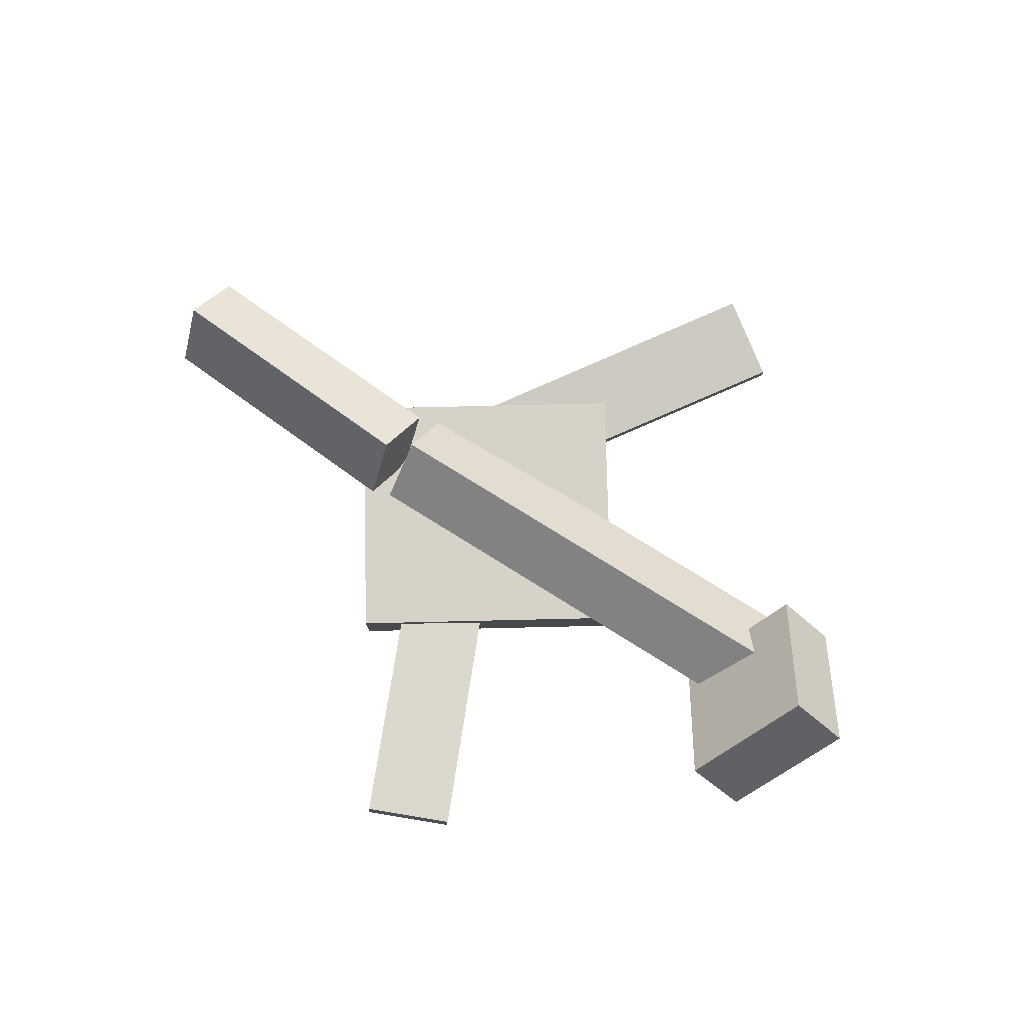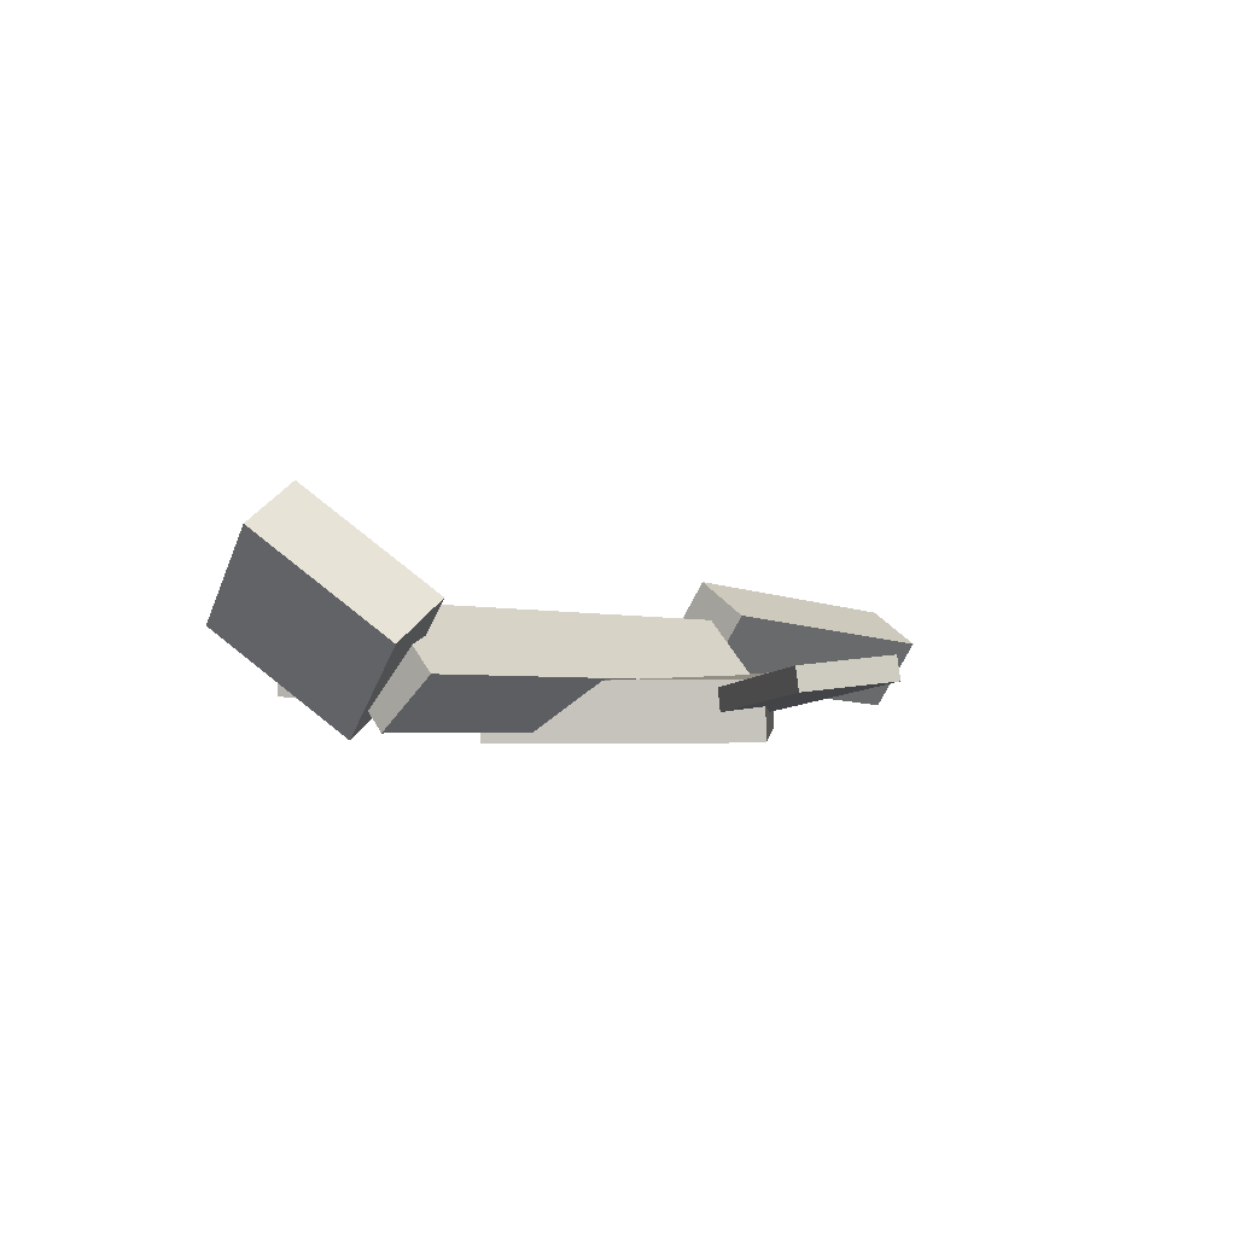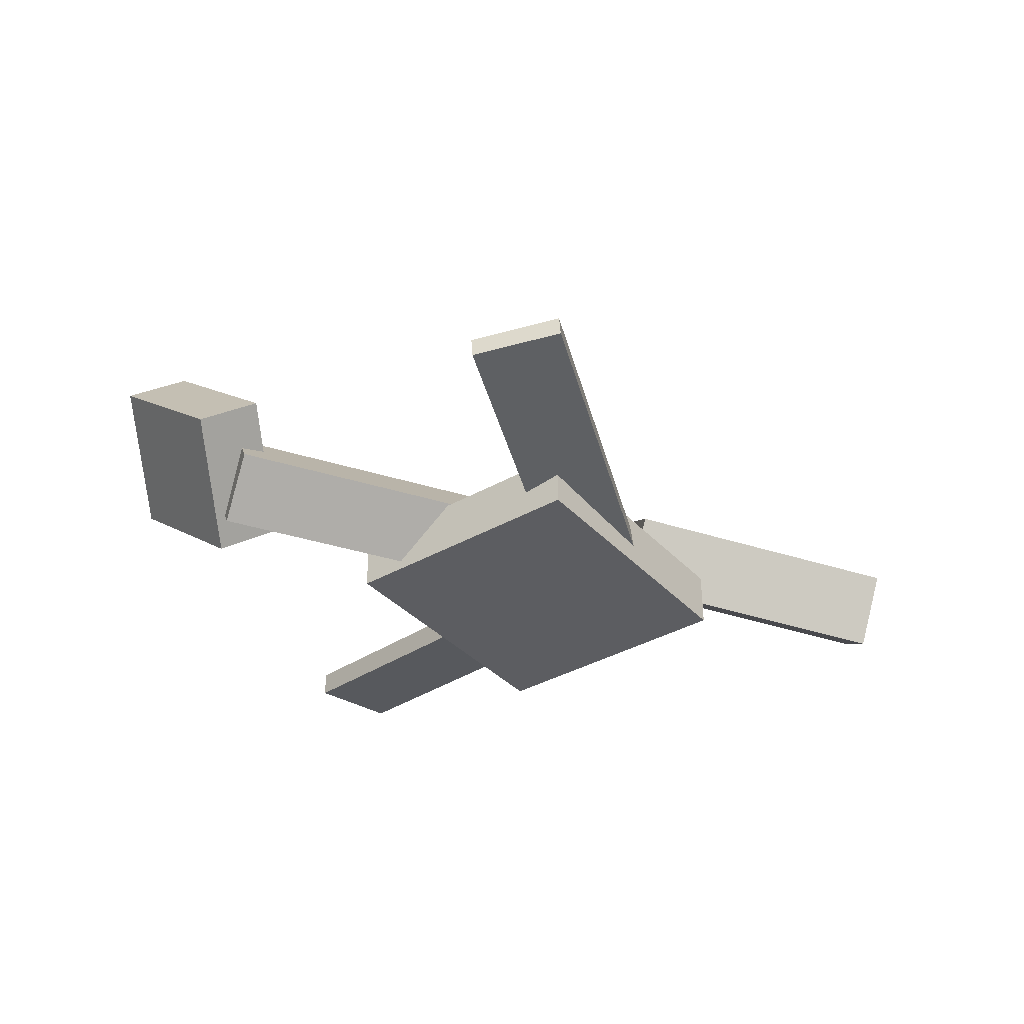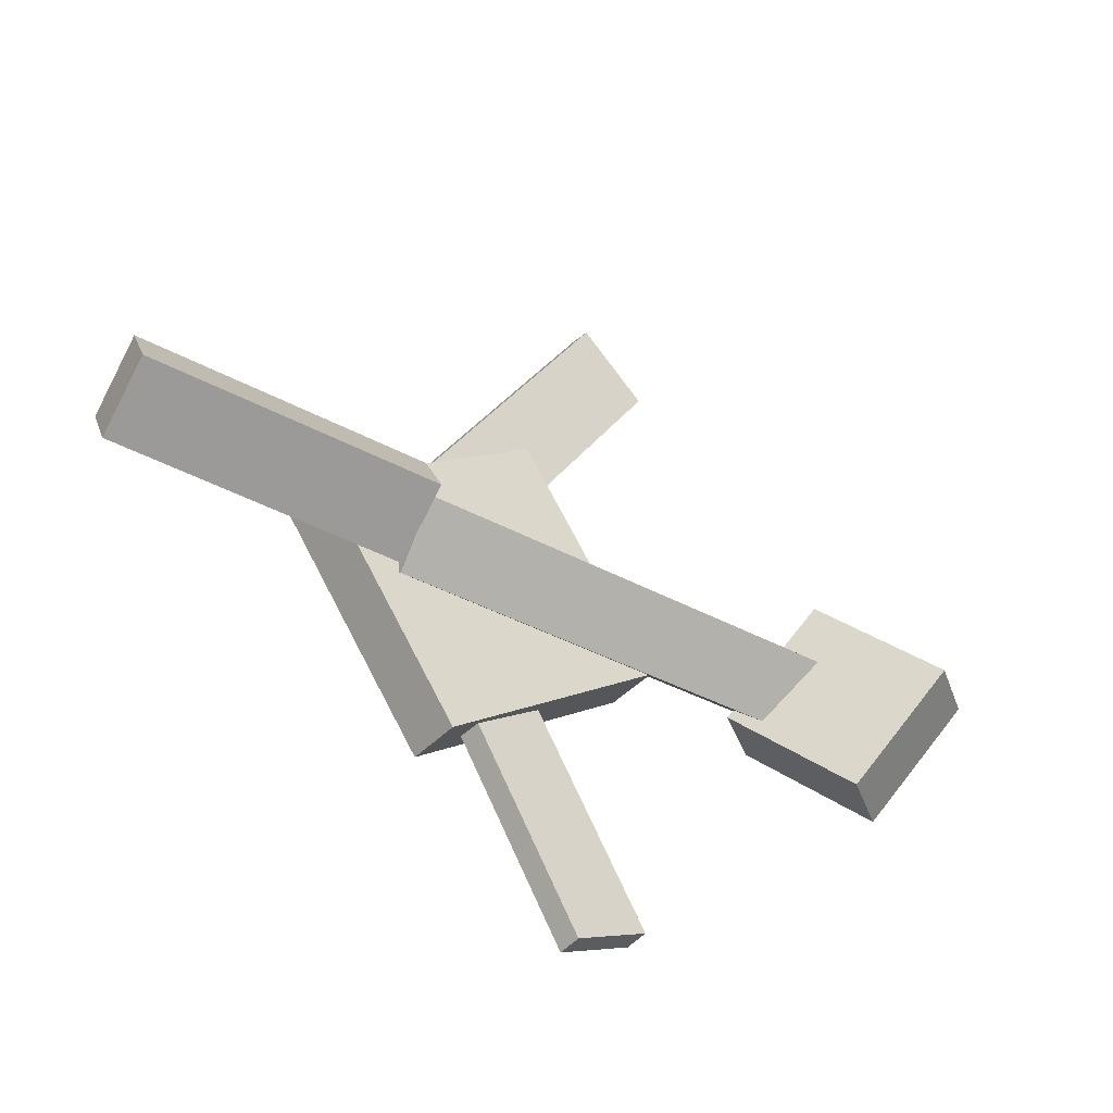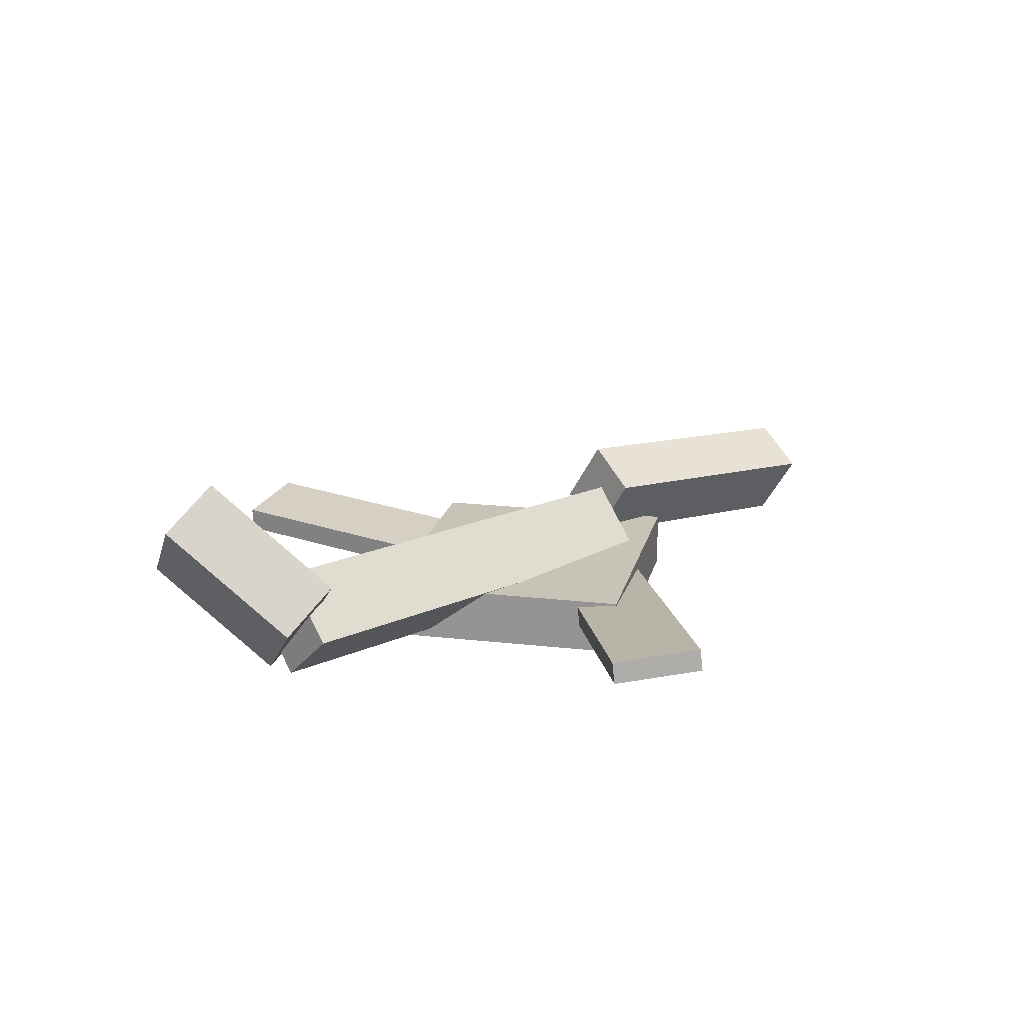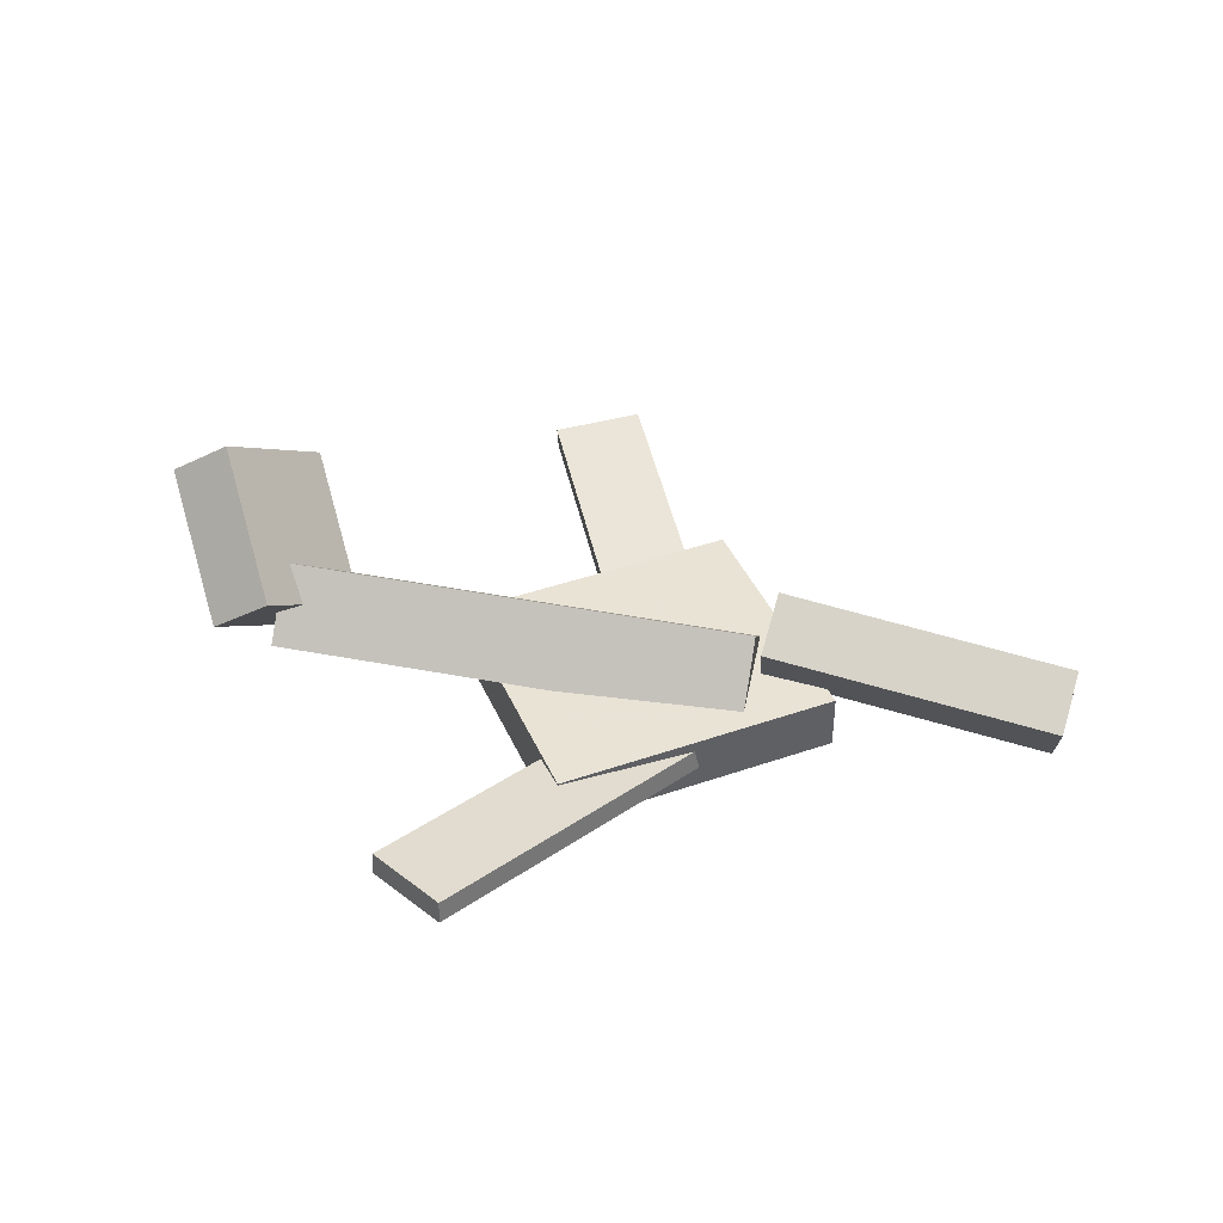
<metadata>
{"format":"obj","ext":"obj","renderer":"f3d","projection":"perspective","resolution":1024,"background":"white","views":[{"elev":77.1,"azim":-144.7,"up":"+Y"},{"elev":0.0,"azim":-48.4,"up":"+Y"},{"elev":-35.9,"azim":-17.0,"up":"+Y"},{"elev":-41.2,"azim":142.0,"up":"+Z"},{"elev":20.0,"azim":-40.4,"up":"+Y"},{"elev":42.5,"azim":13.9,"up":"+Y"}]}
</metadata>
<code>
v 0.09506 -0.04097 -0.0433
v 0.09574 -0.0916 0.003421
v -0.2935 -0.02734 -0.02292
v -0.2928 -0.07797 0.0238
v 0.09897 0.001563 0.002732
v 0.09964 -0.04907 0.04945
v -0.2896 0.01519 0.02311
v -0.2889 -0.03544 0.06983
f 1.0 7.0 5.0
f 1.0 3.0 7.0
f 1.0 4.0 3.0
f 1.0 2.0 4.0
f 3.0 8.0 7.0
f 3.0 4.0 8.0
f 5.0 7.0 8.0
f 5.0 8.0 6.0
f 1.0 5.0 6.0
f 1.0 6.0 2.0
f 2.0 6.0 8.0
f 2.0 8.0 4.0
v -0.07179 -0.04052 0.3131
v -0.07214 -0.02198 0.3103
v -0.1358 -0.04769 0.2734
v -0.1362 -0.02915 0.2707
v 0.09229 -0.07631 0.05454
v 0.09194 -0.05777 0.05175
v 0.02825 -0.08348 0.01489
v 0.0279 -0.06494 0.0121
f 9.0 15.0 13.0
f 9.0 11.0 15.0
f 9.0 12.0 11.0
f 9.0 10.0 12.0
f 11.0 16.0 15.0
f 11.0 12.0 16.0
f 13.0 15.0 16.0
f 13.0 16.0 14.0
f 9.0 13.0 14.0
f 9.0 14.0 10.0
f 10.0 14.0 16.0
f 10.0 16.0 12.0
v -0.3428 0.0999 -0.01071
v -0.284 0.01755 0.0782
v -0.3012 0.0298 -0.1032
v -0.2424 -0.05255 -0.01425
v -0.3911 0.06799 -0.008265
v -0.3323 -0.01435 0.08064
v -0.3496 -0.002102 -0.1007
v -0.2907 -0.08445 -0.0118
f 17.0 23.0 21.0
f 17.0 19.0 23.0
f 17.0 20.0 19.0
f 17.0 18.0 20.0
f 19.0 24.0 23.0
f 19.0 20.0 24.0
f 21.0 23.0 24.0
f 21.0 24.0 22.0
f 17.0 21.0 22.0
f 17.0 22.0 18.0
f 18.0 22.0 24.0
f 18.0 24.0 20.0
v 0.03932 -0.09315 -0.1597
v -0.1532 -0.09241 -0.0168
v 0.03919 -0.04529 -0.1601
v -0.1533 -0.04454 -0.01722
v 0.1685 -0.09128 0.01435
v -0.02401 -0.09053 0.1572
v 0.1684 -0.04341 0.01392
v -0.02414 -0.04266 0.1568
f 25.0 31.0 29.0
f 25.0 27.0 31.0
f 25.0 28.0 27.0
f 25.0 26.0 28.0
f 27.0 32.0 31.0
f 27.0 28.0 32.0
f 29.0 31.0 32.0
f 29.0 32.0 30.0
f 25.0 29.0 30.0
f 25.0 30.0 26.0
f 26.0 30.0 32.0
f 26.0 32.0 28.0
v 0.103 -0.05071 -0.007142
v 0.3436 -0.07625 -0.001386
v 0.1082 0.005399 0.02821
v 0.3487 -0.02014 0.03397
v 0.1072 -0.02234 -0.05277
v 0.3477 -0.04788 -0.04701
v 0.1123 0.03377 -0.01742
v 0.3528 0.008231 -0.01166
f 33.0 39.0 37.0
f 33.0 35.0 39.0
f 33.0 36.0 35.0
f 33.0 34.0 36.0
f 35.0 40.0 39.0
f 35.0 36.0 40.0
f 37.0 39.0 40.0
f 37.0 40.0 38.0
f 33.0 37.0 38.0
f 33.0 38.0 34.0
f 34.0 38.0 40.0
f 34.0 40.0 36.0
v -0.07029 -0.03654 -0.3031
v -0.1379 -0.04218 -0.2697
v 0.0696 -0.06288 -0.02415
v 0.00196 -0.06852 0.009243
v -0.0697 -0.05655 -0.3052
v -0.1373 -0.06219 -0.2718
v 0.07019 -0.0829 -0.02634
v 0.002549 -0.08854 0.007057
f 41.0 47.0 45.0
f 41.0 43.0 47.0
f 41.0 44.0 43.0
f 41.0 42.0 44.0
f 43.0 48.0 47.0
f 43.0 44.0 48.0
f 45.0 47.0 48.0
f 45.0 48.0 46.0
f 41.0 45.0 46.0
f 41.0 46.0 42.0
f 42.0 46.0 48.0
f 42.0 48.0 44.0

</code>
